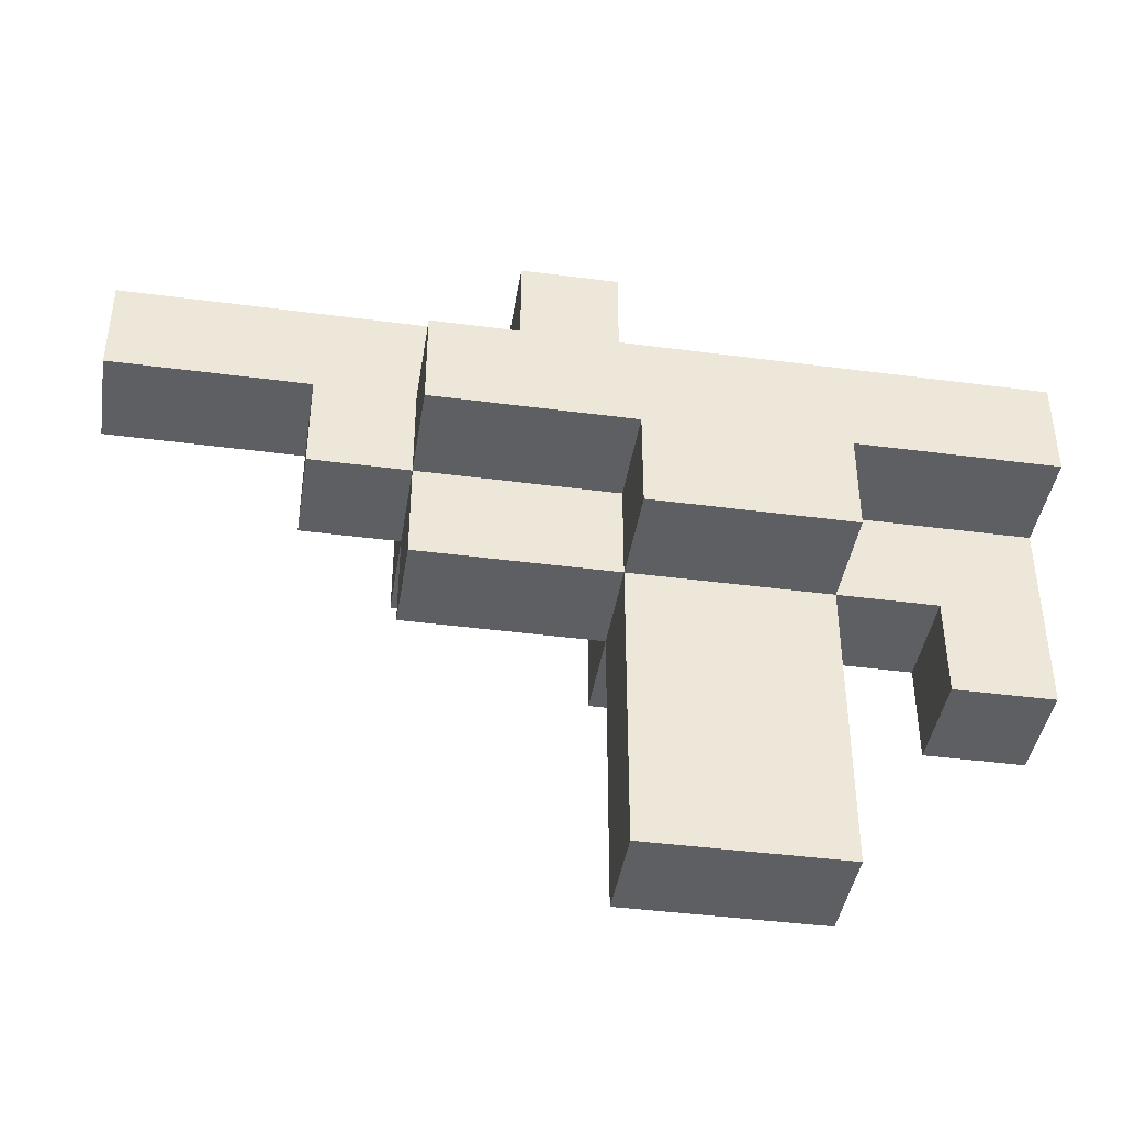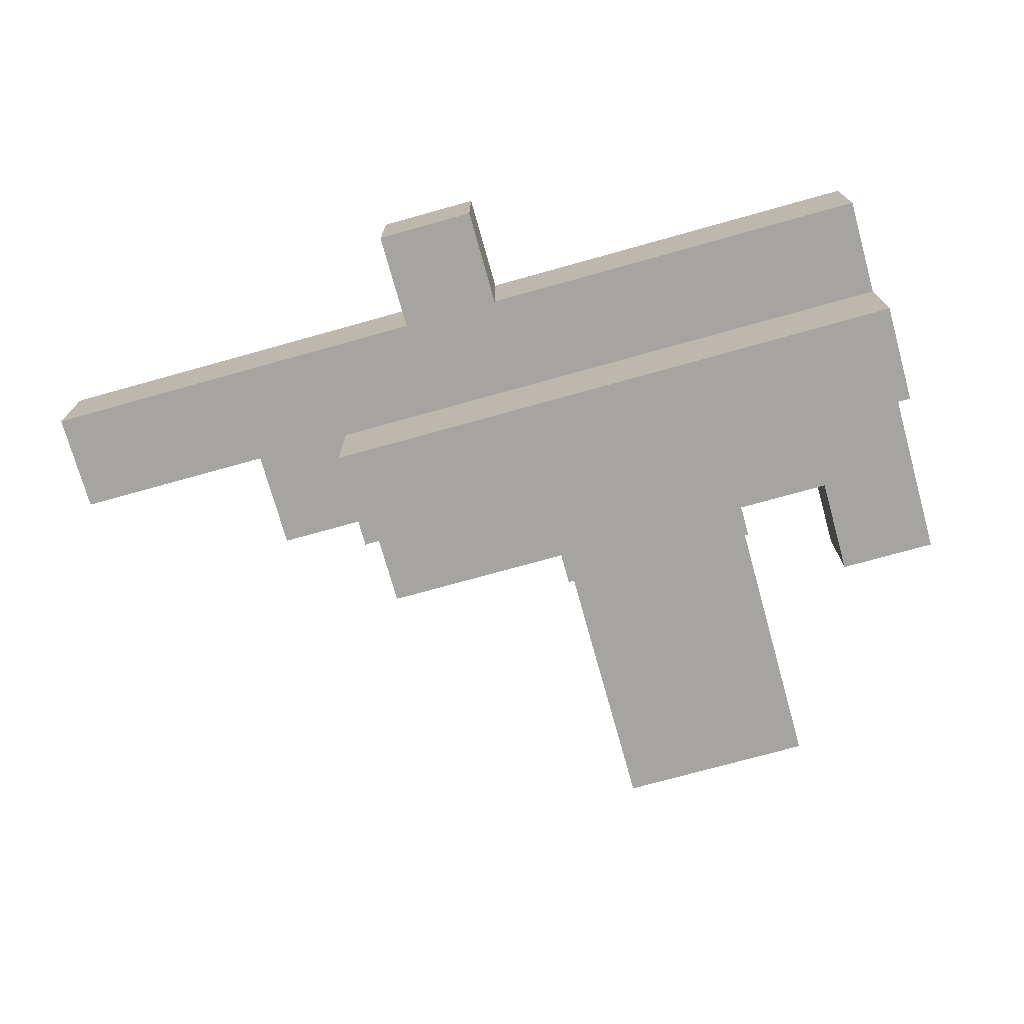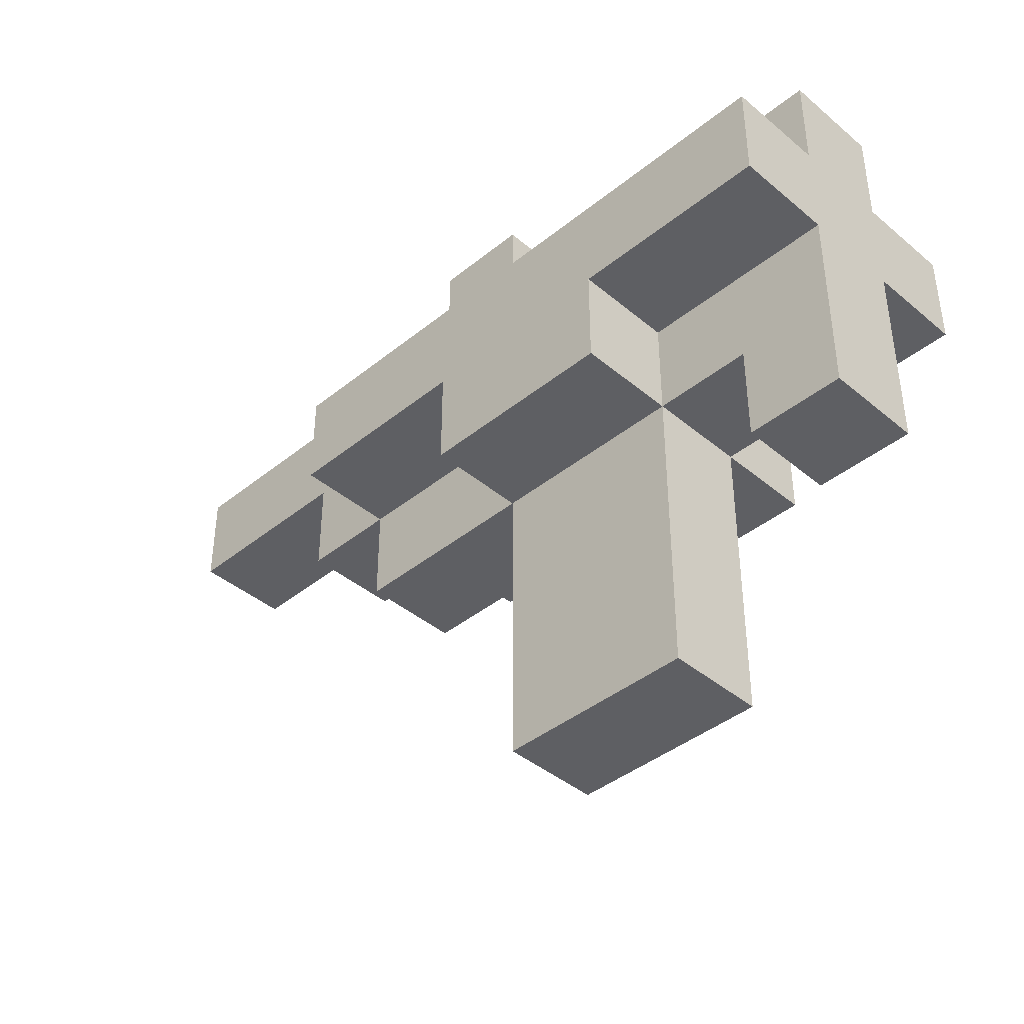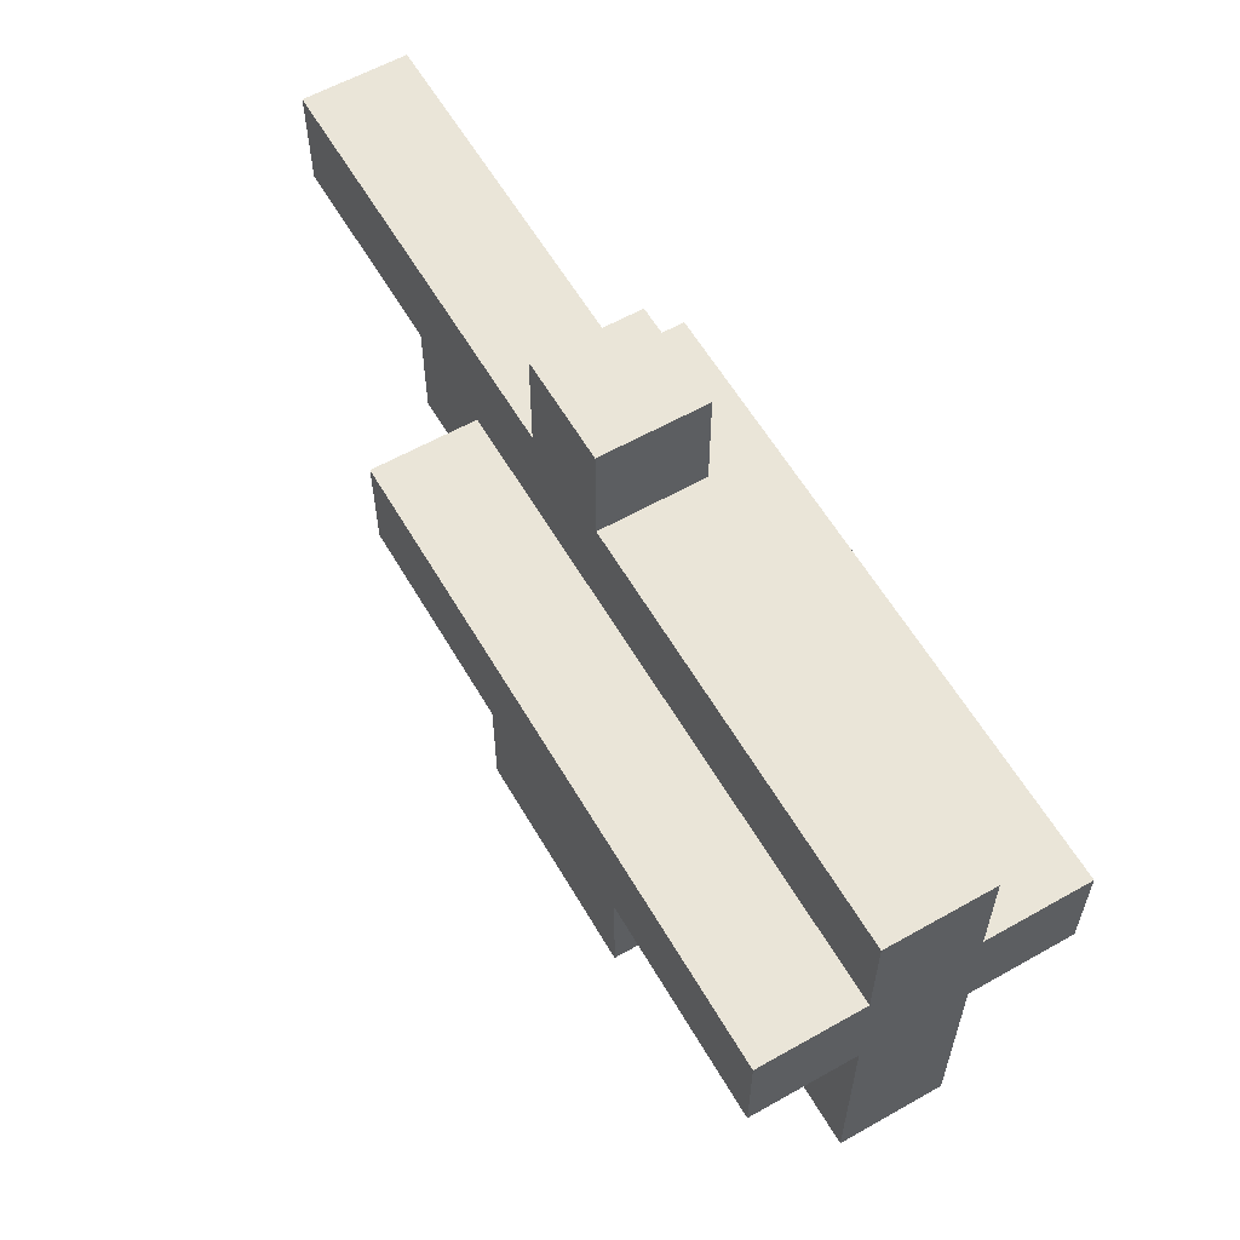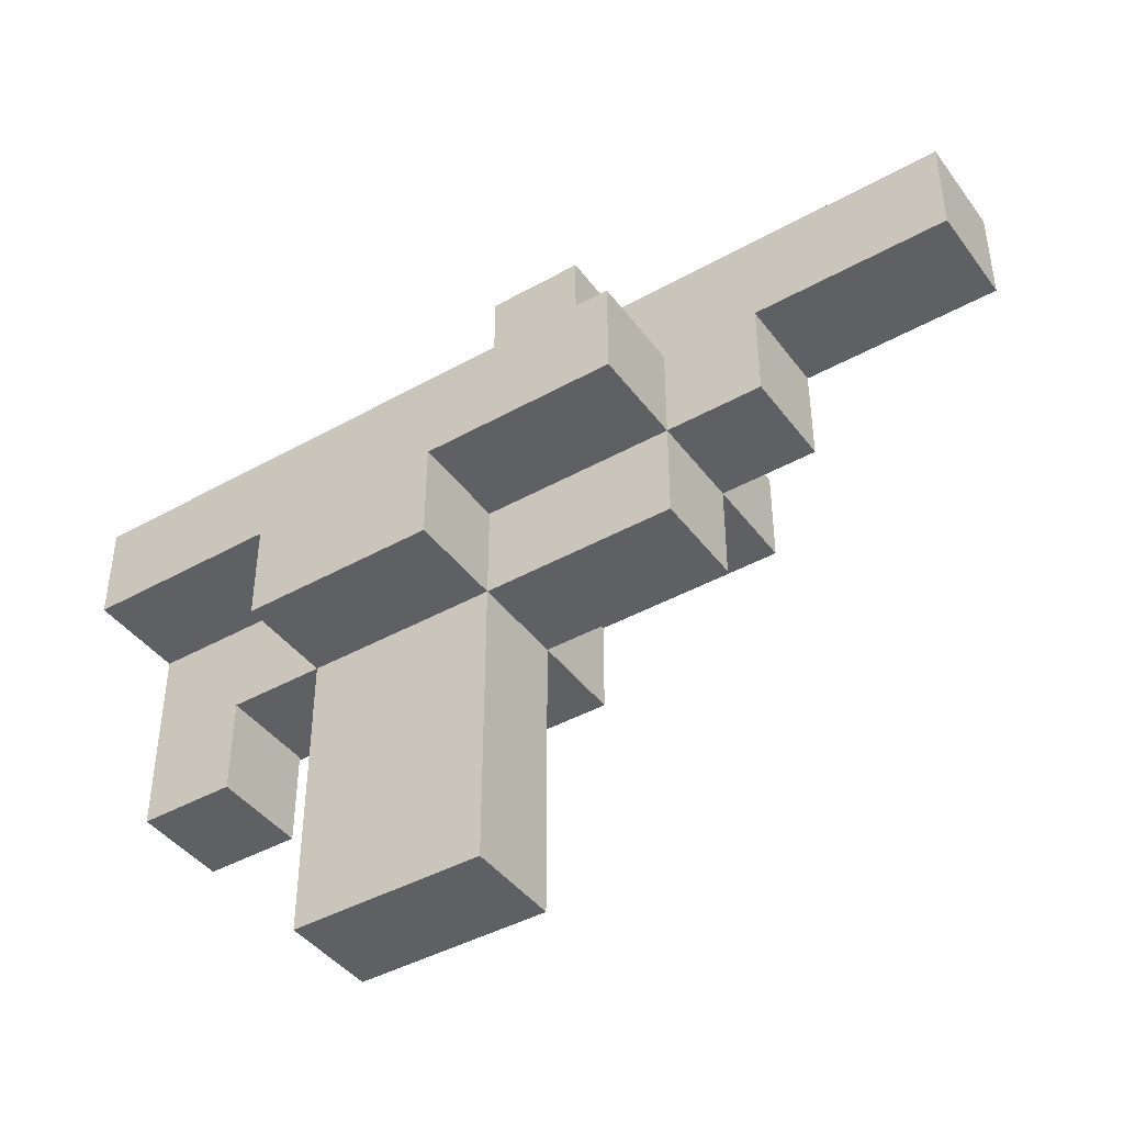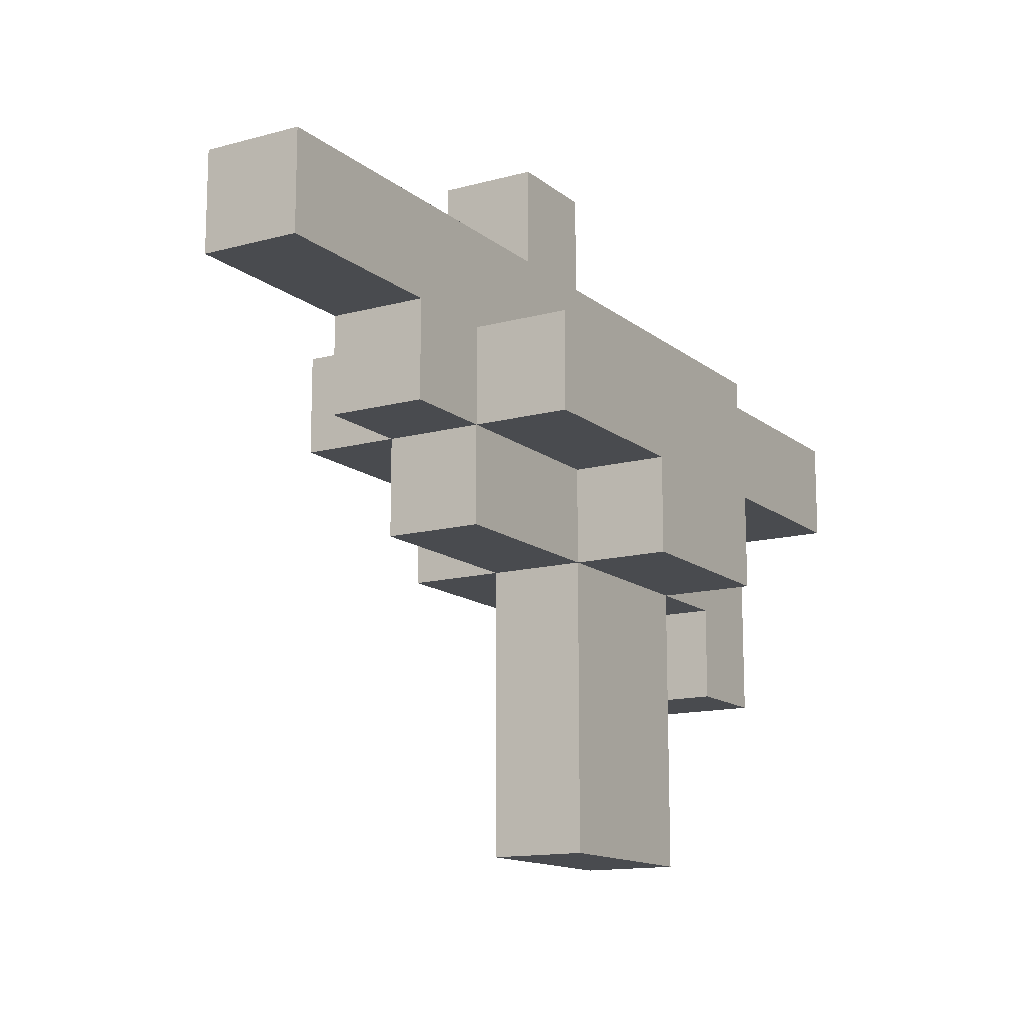
<metadata>
{"format":"obj","ext":"obj","renderer":"f3d","projection":"perspective","resolution":1024,"background":"white","views":[{"elev":-41.8,"azim":171.0,"up":"+Y"},{"elev":-73.5,"azim":-164.4,"up":"+Z"},{"elev":-41.0,"azim":-135.5,"up":"+Y"},{"elev":59.6,"azim":-120.1,"up":"+Y"},{"elev":-42.7,"azim":33.7,"up":"+Y"},{"elev":-13.8,"azim":121.1,"up":"+Y"}]}
</metadata>
<code>
o
v -0.5 0.2 0.1
v -0.5 0.2 0
v -0.5 0.4 0.2
v -0.5 0.4 0.1
v -0.5 0.4 0
v -0.5 0.4 -0.1
v -0.5 0.5 0.2
v -0.5 0.5 0.1
v -0.5 0.5 0
v -0.5 0.5 -0.1
v -0.5 0.6 0.1
v -0.5 0.6 0
v -0.3 0 0.1
v -0.3 0 0
v -0.3 0.2 0.1
v -0.3 0.2 0
v -0.3 0.3 0.2
v -0.3 0.3 0.1
v -0.3 0.3 0
v -0.3 0.3 -0.1
v -0.3 0.4 0.2
v -0.3 0.4 0.1
v -0.3 0.4 0
v -0.3 0.4 -0.1
v -0.1 0.6 0.1
v -0.1 0.6 0
v -0.1 0.7 0.1
v -0.1 0.7 0
v -0.4 0.2 0.1
v -0.4 0.2 0
v -0.4 0.3 0.1
v -0.4 0.3 0
v -0.1 0 0.1
v -0.1 0 0
v -0.1 0.1 0.1
v -0.1 0.1 0
v -0.1 0.3 0.2
v -0.1 0.3 0.1
v -0.1 0.3 0
v -0.1 0.3 -0.1
v -0.1 0.4 0.2
v -0.1 0.4 0.1
v -0.1 0.4 0
v -0.1 0.4 -0.1
v 0 0.6 0.1
v 0 0.6 0
v 0 0.7 0.1
v 0 0.7 0
v 0.1 0.3 0.1
v 0.1 0.3 0
v 0.1 0.4 0.2
v 0.1 0.4 0.1
v 0.1 0.4 0
v 0.1 0.4 -0.1
v 0.1 0.5 0.2
v 0.1 0.5 0.1
v 0.1 0.5 0
v 0.1 0.5 -0.1
v 0.2 0.4 0.1
v 0.2 0.4 0
v 0.2 0.5 0.1
v 0.2 0.5 0
v 0.4 0.5 0.1
v 0.4 0.5 0
v 0.4 0.6 0.1
v 0.4 0.6 0
v -0.5 0.4 0.2
v -0.5 0.5 0.2
v -0.4 0.4 0.2
v -0.4 0.5 0.2
v -0.3 0.3 0.2
v -0.3 0.4 0.2
v -0.2 0.3 0.2
v -0.2 0.5 0.2
v -0.1 0.3 0.2
v -0.1 0.4 0.2
v 0.1 0.4 0.2
v 0.1 0.5 0.2
v -0.5 0.2 0.1
v -0.5 0.4 0.1
v -0.5 0.5 0.1
v -0.5 0.6 0.1
v -0.4 0.2 0.1
v -0.4 0.3 0.1
v -0.4 0.4 0.1
v -0.4 0.5 0.1
v -0.4 0.6 0.1
v -0.3 0 0.1
v -0.3 0.2 0.1
v -0.3 0.3 0.1
v -0.3 0.4 0.1
v -0.2 0 0.1
v -0.2 0.1 0.1
v -0.2 0.2 0.1
v -0.2 0.3 0.1
v -0.2 0.5 0.1
v -0.2 0.6 0.1
v -0.1 0 0.1
v -0.1 0.1 0.1
v -0.1 0.3 0.1
v -0.1 0.4 0.1
v -0.1 0.6 0.1
v -0.1 0.7 0.1
v 0 0.6 0.1
v 0 0.7 0.1
v 0.1 0.3 0.1
v 0.1 0.4 0.1
v 0.1 0.5 0.1
v 0.1 0.6 0.1
v 0.2 0.4 0.1
v 0.2 0.5 0.1
v 0.3 0.5 0.1
v 0.3 0.6 0.1
v 0.4 0.5 0.1
v 0.4 0.6 0.1
v -0.5 0.2 0
v -0.5 0.4 0
v -0.5 0.5 0
v -0.5 0.6 0
v -0.4 0.2 0
v -0.4 0.3 0
v -0.4 0.4 0
v -0.4 0.5 0
v -0.4 0.6 0
v -0.3 0 0
v -0.3 0.2 0
v -0.3 0.3 0
v -0.3 0.4 0
v -0.2 0 0
v -0.2 0.1 0
v -0.2 0.2 0
v -0.2 0.3 0
v -0.2 0.5 0
v -0.2 0.6 0
v -0.1 0 0
v -0.1 0.1 0
v -0.1 0.3 0
v -0.1 0.4 0
v -0.1 0.6 0
v -0.1 0.7 0
v 0 0.6 0
v 0 0.7 0
v 0.1 0.3 0
v 0.1 0.4 0
v 0.1 0.5 0
v 0.1 0.6 0
v 0.2 0.4 0
v 0.2 0.5 0
v 0.3 0.5 0
v 0.3 0.6 0
v 0.4 0.5 0
v 0.4 0.6 0
v -0.5 0.4 -0.1
v -0.5 0.5 -0.1
v -0.4 0.4 -0.1
v -0.4 0.5 -0.1
v -0.3 0.3 -0.1
v -0.3 0.4 -0.1
v -0.2 0.3 -0.1
v -0.2 0.5 -0.1
v -0.1 0.3 -0.1
v -0.1 0.4 -0.1
v 0.1 0.4 -0.1
v 0.1 0.5 -0.1
v -0.3 0 0.1
v -0.2 0 0.1
v -0.1 0 0.1
v -0.3 0 0
v -0.2 0 0
v -0.1 0 0
v -0.5 0.2 0.1
v -0.4 0.2 0.1
v -0.5 0.2 0
v -0.4 0.2 0
v -0.3 0.3 0.2
v -0.2 0.3 0.2
v -0.1 0.3 0.2
v -0.4 0.3 0.1
v -0.3 0.3 0.1
v -0.2 0.3 0.1
v -0.1 0.3 0.1
v 0.1 0.3 0.1
v -0.4 0.3 0
v -0.3 0.3 0
v -0.2 0.3 0
v -0.1 0.3 0
v 0.1 0.3 0
v -0.3 0.3 -0.1
v -0.2 0.3 -0.1
v -0.1 0.3 -0.1
v -0.5 0.4 0.2
v -0.4 0.4 0.2
v -0.3 0.4 0.2
v -0.1 0.4 0.2
v 0.1 0.4 0.2
v -0.5 0.4 0.1
v -0.4 0.4 0.1
v -0.3 0.4 0.1
v -0.1 0.4 0.1
v 0.1 0.4 0.1
v 0.2 0.4 0.1
v -0.5 0.4 0
v -0.4 0.4 0
v -0.3 0.4 0
v -0.1 0.4 0
v 0.1 0.4 0
v 0.2 0.4 0
v -0.5 0.4 -0.1
v -0.4 0.4 -0.1
v -0.3 0.4 -0.1
v -0.1 0.4 -0.1
v 0.1 0.4 -0.1
v 0.2 0.5 0.1
v 0.3 0.5 0.1
v 0.4 0.5 0.1
v 0.2 0.5 0
v 0.3 0.5 0
v 0.4 0.5 0
v -0.5 0.5 0.2
v -0.4 0.5 0.2
v -0.2 0.5 0.2
v 0.1 0.5 0.2
v -0.5 0.5 0.1
v -0.4 0.5 0.1
v -0.2 0.5 0.1
v 0.1 0.5 0.1
v -0.5 0.5 0
v -0.4 0.5 0
v -0.2 0.5 0
v 0.1 0.5 0
v -0.5 0.5 -0.1
v -0.4 0.5 -0.1
v -0.2 0.5 -0.1
v 0.1 0.5 -0.1
v -0.5 0.6 0.1
v -0.4 0.6 0.1
v -0.2 0.6 0.1
v -0.1 0.6 0.1
v 0 0.6 0.1
v 0.1 0.6 0.1
v 0.3 0.6 0.1
v 0.4 0.6 0.1
v -0.5 0.6 0
v -0.4 0.6 0
v -0.2 0.6 0
v -0.1 0.6 0
v 0 0.6 0
v 0.1 0.6 0
v 0.3 0.6 0
v 0.4 0.6 0
v -0.1 0.7 0.1
v 0 0.7 0.1
v -0.1 0.7 0
v 0 0.7 0
f 4 2 1
f 5 2 4
f 7 4 3
f 7 6 5
f 7 5 4
f 8 6 7
f 9 6 8
f 10 6 9
f 11 9 8
f 12 9 11
f 15 14 13
f 16 14 15
f 18 16 15
f 19 16 18
f 21 18 17
f 22 18 21
f 23 20 19
f 24 20 23
f 27 26 25
f 28 26 27
f 29 30 31
f 31 30 32
f 33 34 35
f 35 34 36
f 35 36 38
f 38 36 39
f 37 38 41
f 41 38 42
f 39 40 43
f 43 40 44
f 45 46 47
f 47 46 48
f 49 50 52
f 52 50 53
f 51 52 55
f 55 52 56
f 53 54 57
f 57 54 58
f 59 60 61
f 61 60 62
f 63 64 65
f 65 64 66
f 69 68 67
f 70 68 69
f 72 70 69
f 73 72 71
f 74 70 72
f 74 72 73
f 75 74 73
f 76 74 75
f 77 74 76
f 78 74 77
f 83 80 79
f 84 80 83
f 85 80 84
f 86 82 81
f 87 82 86
f 90 85 84
f 91 85 90
f 92 89 88
f 93 89 92
f 94 90 89
f 94 89 93
f 95 90 94
f 96 87 86
f 97 87 96
f 98 93 92
f 99 95 94
f 99 93 98
f 99 94 93
f 100 95 99
f 102 97 96
f 104 102 96
f 104 103 102
f 105 103 104
f 106 101 100
f 107 101 106
f 108 104 96
f 109 104 108
f 110 108 107
f 111 109 108
f 111 108 110
f 112 109 111
f 113 109 112
f 114 113 112
f 115 113 114
f 116 117 120
f 120 117 121
f 121 117 122
f 118 119 123
f 123 119 124
f 121 122 127
f 127 122 128
f 125 126 129
f 129 126 130
f 126 127 131
f 130 126 131
f 131 127 132
f 123 124 133
f 133 124 134
f 129 130 135
f 131 132 136
f 135 130 136
f 130 131 136
f 136 132 137
f 133 134 139
f 133 139 141
f 139 140 141
f 141 140 142
f 137 138 143
f 143 138 144
f 133 141 145
f 145 141 146
f 144 145 147
f 145 146 148
f 147 145 148
f 148 146 149
f 149 146 150
f 149 150 151
f 151 150 152
f 153 154 155
f 155 154 156
f 155 156 158
f 157 158 159
f 158 156 160
f 159 158 160
f 159 160 161
f 161 160 162
f 162 160 163
f 163 160 164
f 168 166 165
f 169 167 166
f 169 166 168
f 170 167 169
f 173 172 171
f 174 172 173
f 179 176 175
f 180 177 176
f 180 176 179
f 181 177 180
f 183 179 178
f 184 179 183
f 186 182 181
f 187 182 186
f 188 185 184
f 189 186 185
f 189 185 188
f 190 186 189
f 196 192 191
f 197 193 192
f 197 192 196
f 198 193 197
f 199 195 194
f 200 195 199
f 206 201 200
f 207 201 206
f 208 203 202
f 209 204 203
f 209 203 208
f 210 204 209
f 211 206 205
f 212 206 211
f 216 214 213
f 217 215 214
f 217 214 216
f 218 215 217
f 219 220 223
f 220 221 224
f 223 220 224
f 221 222 225
f 224 221 225
f 225 222 226
f 227 228 231
f 228 229 232
f 231 228 232
f 229 230 233
f 232 229 233
f 233 230 234
f 235 236 243
f 236 237 244
f 243 236 244
f 237 238 245
f 244 237 245
f 245 238 246
f 239 240 247
f 240 241 248
f 247 240 248
f 241 242 249
f 248 241 249
f 249 242 250
f 251 252 253
f 253 252 254

</code>
